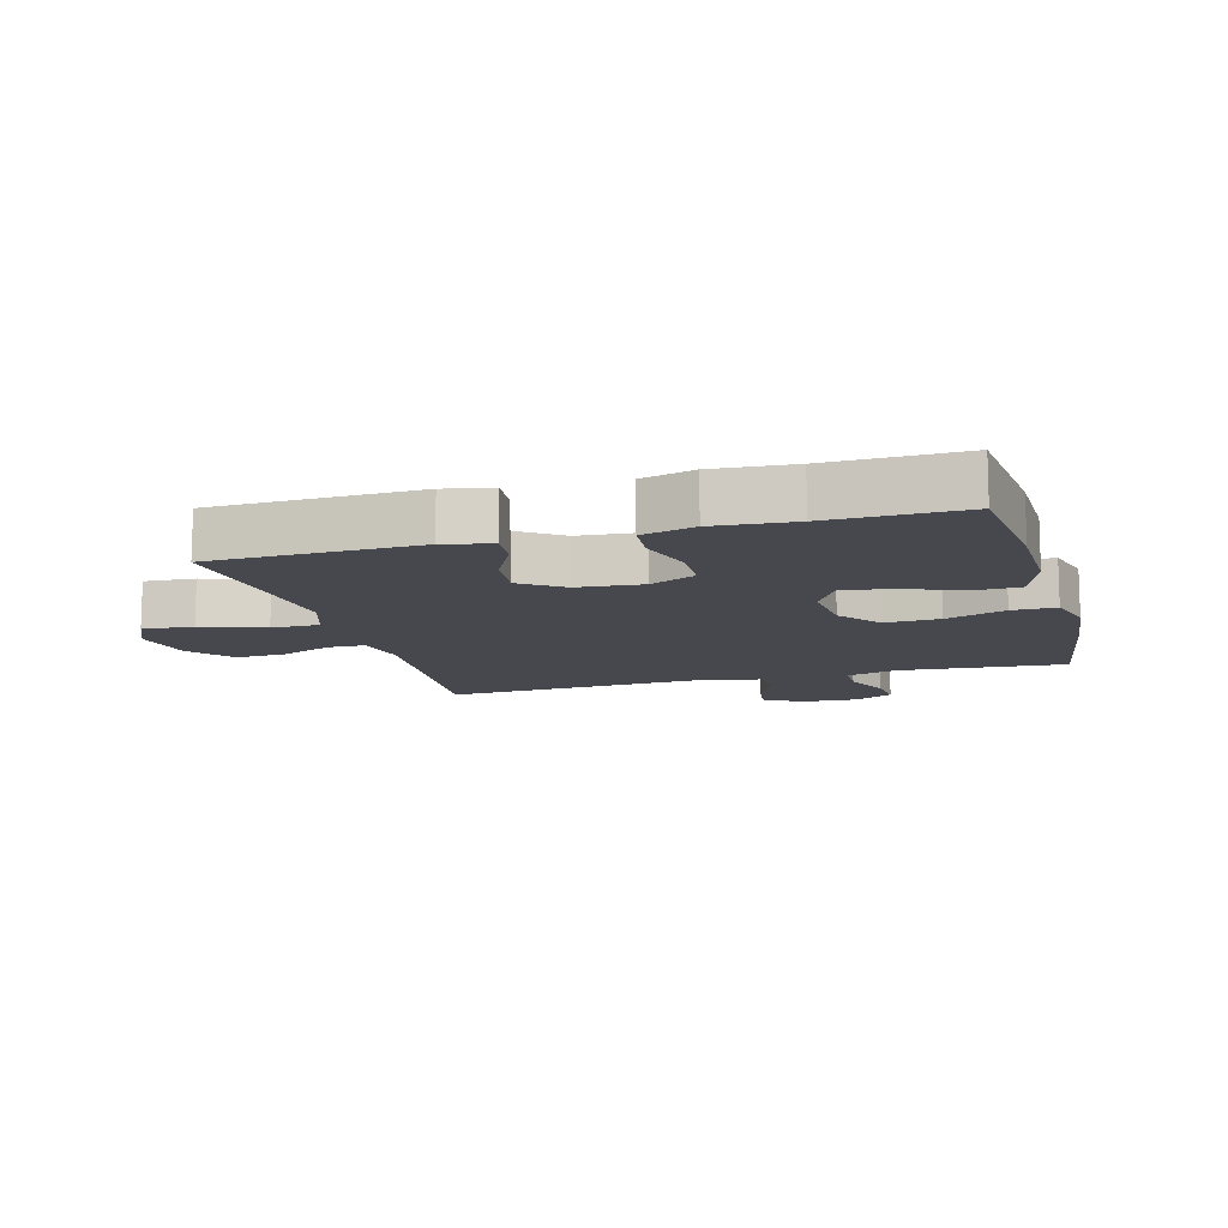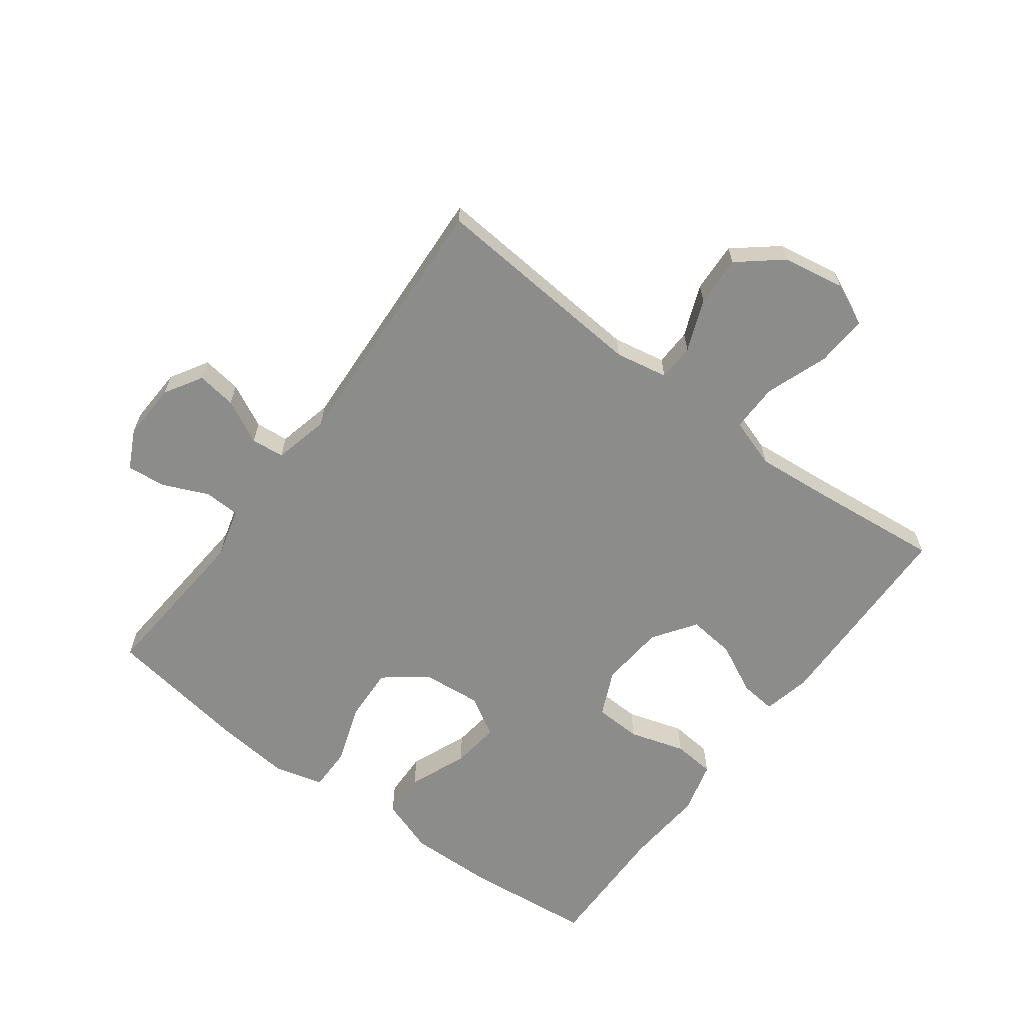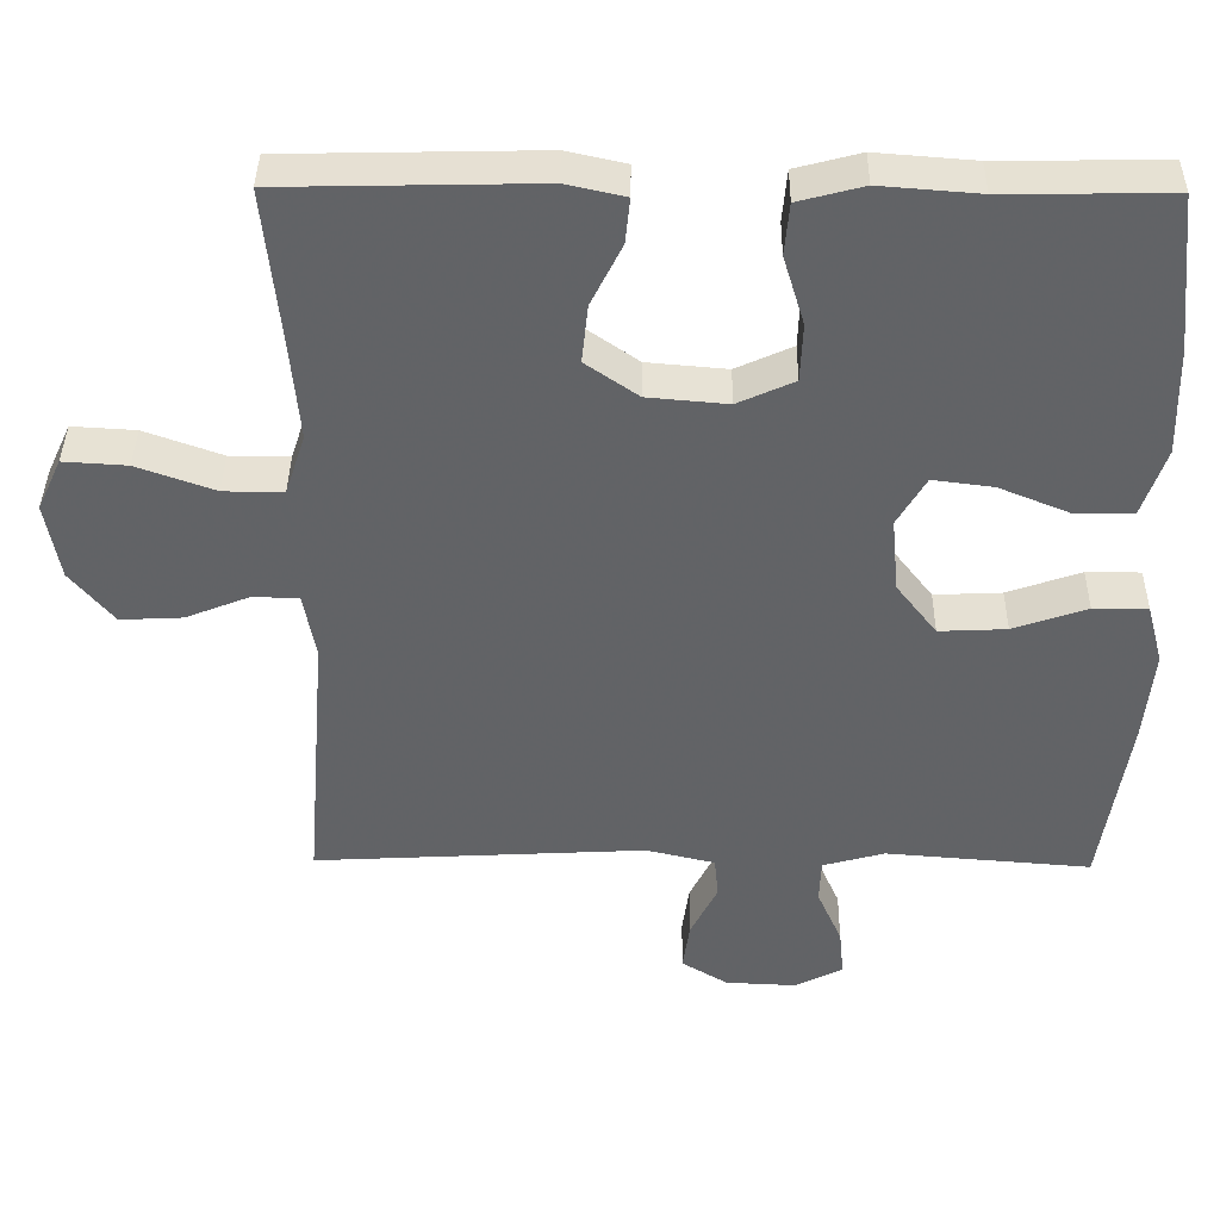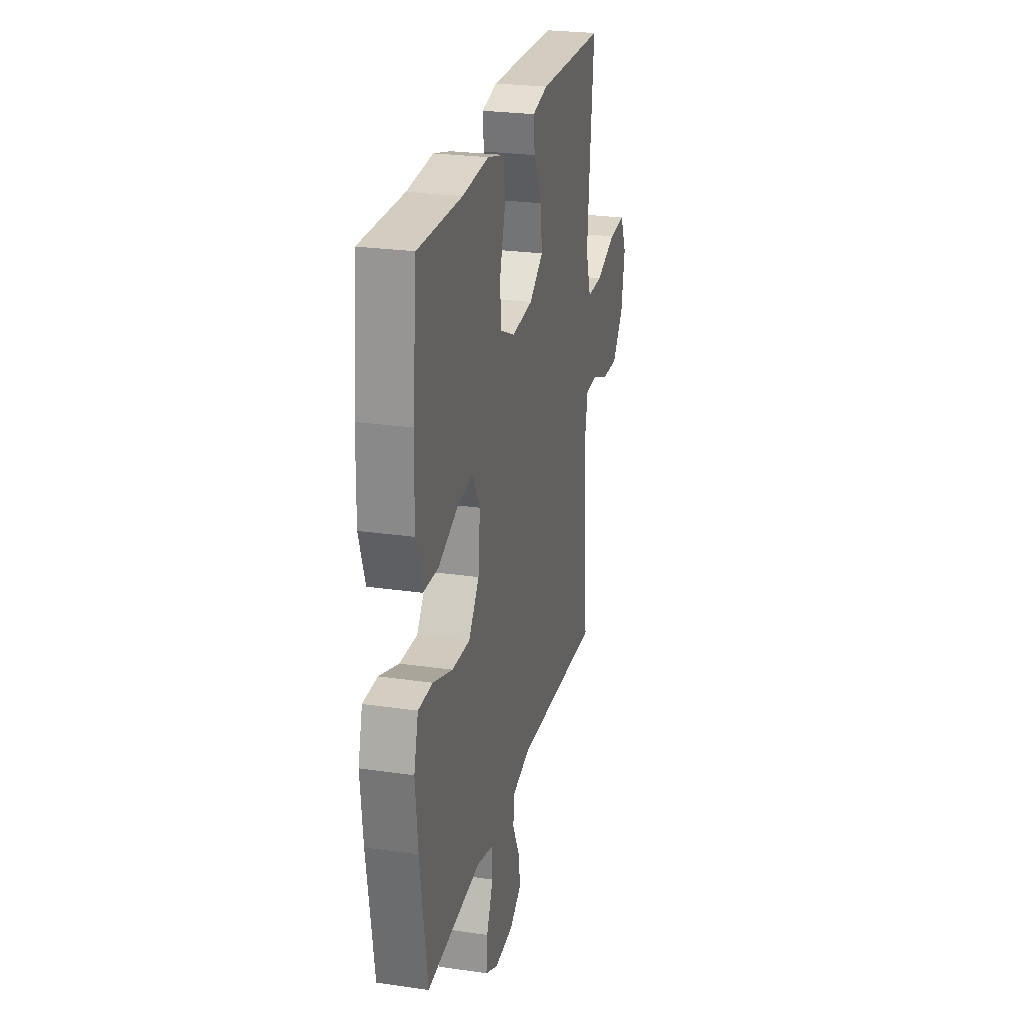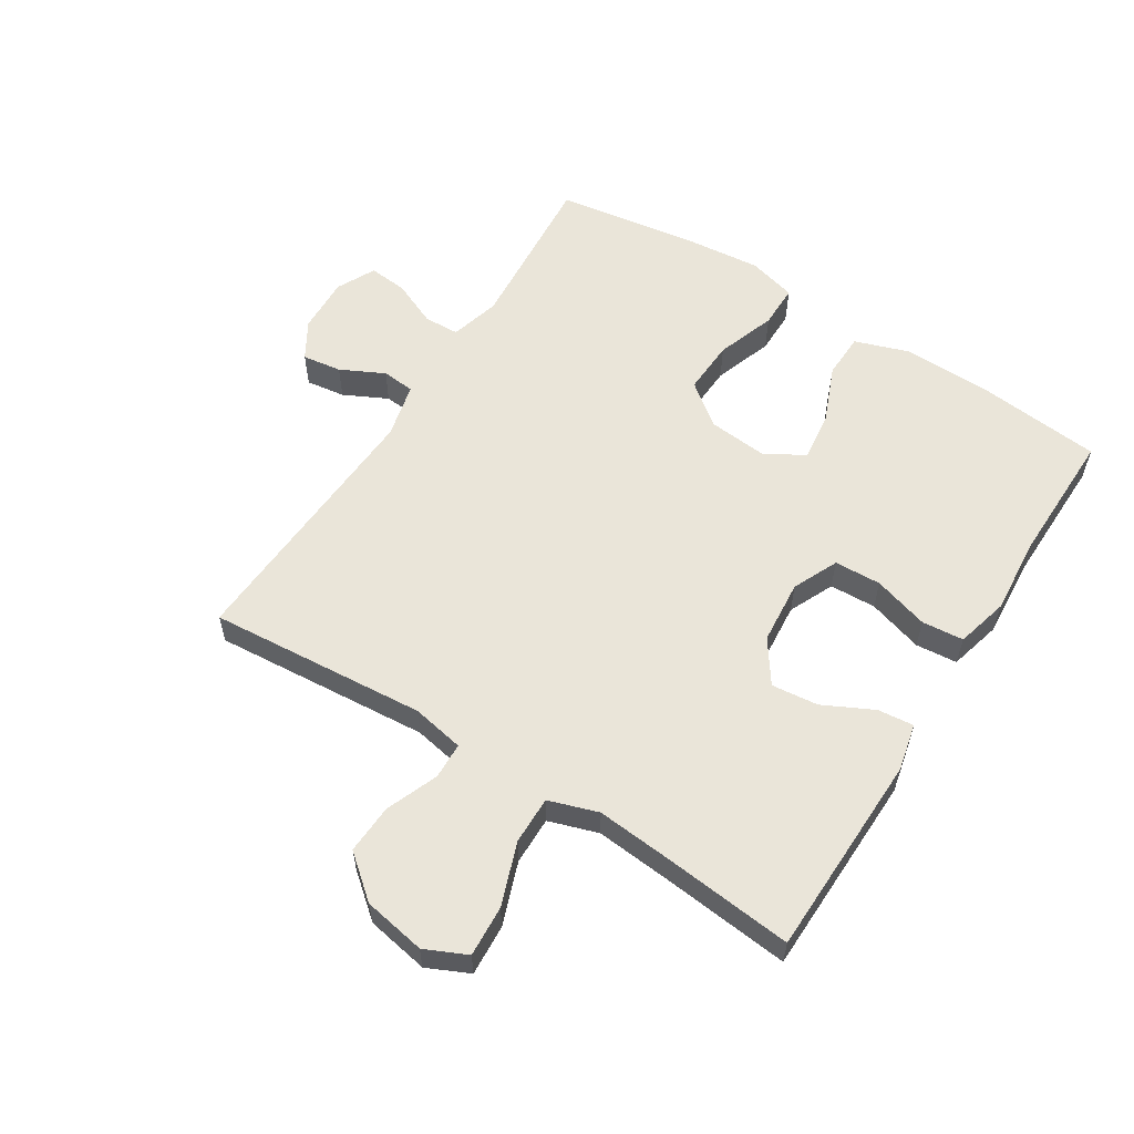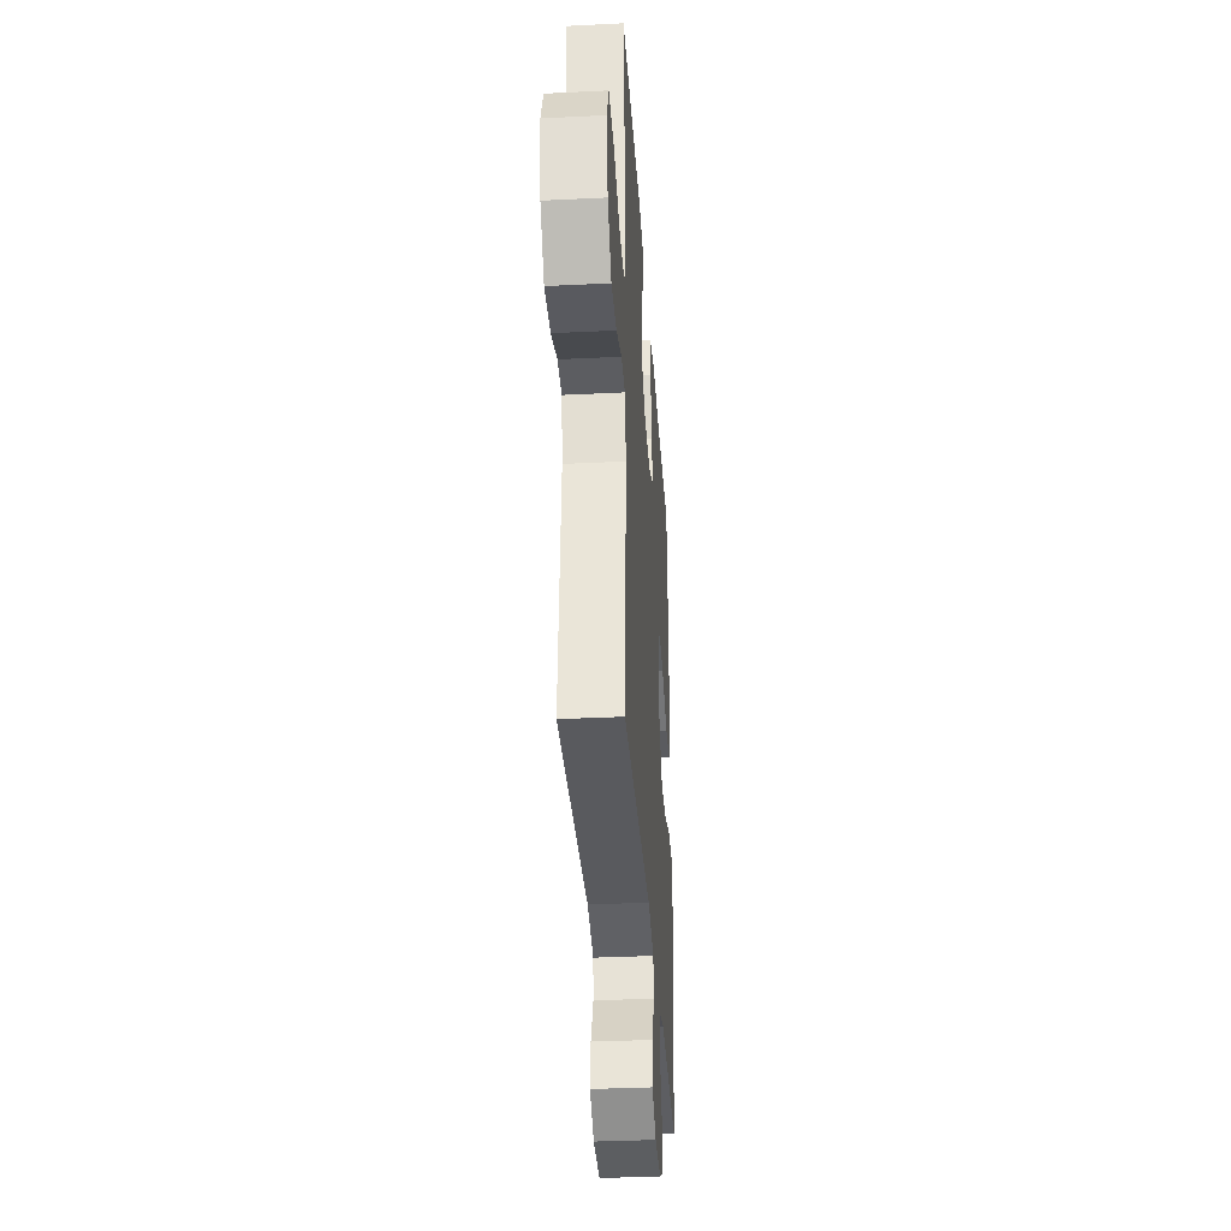
<metadata>
{"format":"obj","ext":"obj","renderer":"f3d","projection":"perspective","resolution":1024,"background":"white","views":[{"elev":-11.9,"azim":15.7,"up":"+Y"},{"elev":-64.1,"azim":-126.7,"up":"+Y"},{"elev":39.1,"azim":0.7,"up":"+Z"},{"elev":25.3,"azim":103.2,"up":"+Z"},{"elev":57.9,"azim":-57.7,"up":"+Y"},{"elev":-34.8,"azim":-86.2,"up":"+Z"}]}
</metadata>
<code>
v 0.5 0.07 -0.5
v 0.235 0.07 -0.479
v 0.155 0.07 -0.501
v 0.153 0.07 -0.558
v 0.185 0.07 -0.631
v 0.191 0.07 -0.693
v 0.129 0.07 -0.724
v 0.038 0.07 -0.72
v -0.022 0.07 -0.684
v -0.013 0.07 -0.621
v 0.022 0.07 -0.551
v 0.017 0.07 -0.498
v -0.072 0.07 -0.477
v -0.5 0.07 -0.5
v -0.472 0.07 -0.15
v -0.488 0.07 -0.066
v -0.547 0.07 -0.064
v -0.63 0.07 -0.097
v -0.71 0.07 -0.101
v -0.766 0.07 -0.033
v -0.784 0.07 0.067
v -0.753 0.07 0.134
v -0.671 0.07 0.129
v -0.571 0.07 0.093
v -0.494 0.07 0.092
v -0.468 0.07 0.171
v -0.479 0.07 0.295
v -0.5 0.07 0.5
v -0.172 0.07 0.507
v -0.096 0.07 0.49
v -0.102 0.07 0.432
v -0.142 0.07 0.352
v -0.15 0.07 0.277
v -0.082 0.07 0.23
v 0.021 0.07 0.221
v 0.094 0.07 0.254
v 0.097 0.07 0.329
v 0.07 0.07 0.418
v 0.076 0.07 0.485
v 0.16 0.07 0.507
v 0.287 0.07 0.497
v 0.5 0.07 0.5
v 0.521 0.07 0.296
v 0.524 0.07 0.159
v 0.494 0.07 0.071
v 0.421 0.07 0.069
v 0.328 0.07 0.107
v 0.25 0.07 0.117
v 0.213 0.07 0.054
v 0.222 0.07 -0.042
v 0.274 0.07 -0.109
v 0.361 0.07 -0.105
v 0.456 0.07 -0.072
v 0.526 0.07 -0.072
v 0.547 0.07 -0.15
v 0.535 0.07 -0.271
v 0.5 0 -0.5
v 0.235 0 -0.479
v 0.155 0 -0.501
v 0.153 0 -0.558
v 0.185 0 -0.631
v 0.191 0 -0.693
v 0.129 0 -0.724
v 0.038 0 -0.72
v -0.022 0 -0.684
v -0.013 0 -0.621
v 0.022 0 -0.551
v 0.017 0 -0.498
v -0.072 0 -0.477
v -0.5 0 -0.5
v -0.472 0 -0.15
v -0.488 0 -0.066
v -0.547 0 -0.064
v -0.63 0 -0.097
v -0.71 0 -0.101
v -0.766 0 -0.033
v -0.784 0 0.067
v -0.753 0 0.134
v -0.671 0 0.129
v -0.571 0 0.093
v -0.494 0 0.092
v -0.468 0 0.171
v -0.479 0 0.295
v -0.5 0 0.5
v -0.172 0 0.507
v -0.096 0 0.49
v -0.102 0 0.432
v -0.142 0 0.352
v -0.15 0 0.277
v -0.082 0 0.23
v 0.021 0 0.221
v 0.094 0 0.254
v 0.097 0 0.329
v 0.07 0 0.418
v 0.076 0 0.485
v 0.16 0 0.507
v 0.287 0 0.497
v 0.5 0 0.5
v 0.521 0 0.296
v 0.524 0 0.159
v 0.494 0 0.071
v 0.421 0 0.069
v 0.328 0 0.107
v 0.25 0 0.117
v 0.213 0 0.054
v 0.222 0 -0.042
v 0.274 0 -0.109
v 0.361 0 -0.105
v 0.456 0 -0.072
v 0.526 0 -0.072
v 0.547 0 -0.15
v 0.535 0 -0.271
f 55 56 1 2
f 52 53 54 55
f 51 52 55 2
f 50 51 2 3
f 49 50 3
f 44 45 46 47
f 44 47 48
f 41 42 43 44
f 41 44 48
f 40 41 48 49
f 37 38 39 40
f 36 37 40 49
f 29 30 31 32
f 27 28 29 32
f 26 27 32 33
f 25 26 33 34
f 21 22 23 24
f 21 24 25
f 20 21 25
f 17 18 19 20
f 16 17 20 25
f 15 16 25 34
f 13 14 15 34
f 8 9 10 11
f 8 11 12
f 7 8 12
f 4 5 6 7
f 3 4 7 12
f 35 36 49 3
f 13 34 35
f 3 12 13 35
f 58 57 112 111
f 111 110 109 108
f 58 111 108 107
f 59 58 107 106
f 59 106 105
f 103 102 101 100
f 104 103 100
f 100 99 98 97
f 104 100 97
f 105 104 97 96
f 96 95 94 93
f 105 96 93 92
f 88 87 86 85
f 88 85 84 83
f 89 88 83 82
f 90 89 82 81
f 80 79 78 77
f 81 80 77
f 81 77 76
f 76 75 74 73
f 81 76 73 72
f 90 81 72 71
f 90 71 70 69
f 67 66 65 64
f 68 67 64
f 68 64 63
f 63 62 61 60
f 68 63 60 59
f 59 105 92 91
f 91 90 69
f 91 69 68 59
f 1 57 58 2
f 2 58 59 3
f 3 59 60 4
f 4 60 61 5
f 5 61 62 6
f 6 62 63 7
f 7 63 64 8
f 8 64 65 9
f 9 65 66 10
f 10 66 67 11
f 11 67 68 12
f 12 68 69 13
f 13 69 70 14
f 14 70 71 15
f 15 71 72 16
f 16 72 73 17
f 17 73 74 18
f 18 74 75 19
f 19 75 76 20
f 20 76 77 21
f 21 77 78 22
f 22 78 79 23
f 23 79 80 24
f 24 80 81 25
f 25 81 82 26
f 26 82 83 27
f 27 83 84 28
f 28 84 85 29
f 29 85 86 30
f 30 86 87 31
f 31 87 88 32
f 32 88 89 33
f 33 89 90 34
f 34 90 91 35
f 35 91 92 36
f 36 92 93 37
f 37 93 94 38
f 38 94 95 39
f 39 95 96 40
f 40 96 97 41
f 41 97 98 42
f 42 98 99 43
f 43 99 100 44
f 44 100 101 45
f 45 101 102 46
f 46 102 103 47
f 47 103 104 48
f 48 104 105 49
f 49 105 106 50
f 50 106 107 51
f 51 107 108 52
f 52 108 109 53
f 53 109 110 54
f 54 110 111 55
f 55 111 112 56
f 56 112 57 1

</code>
